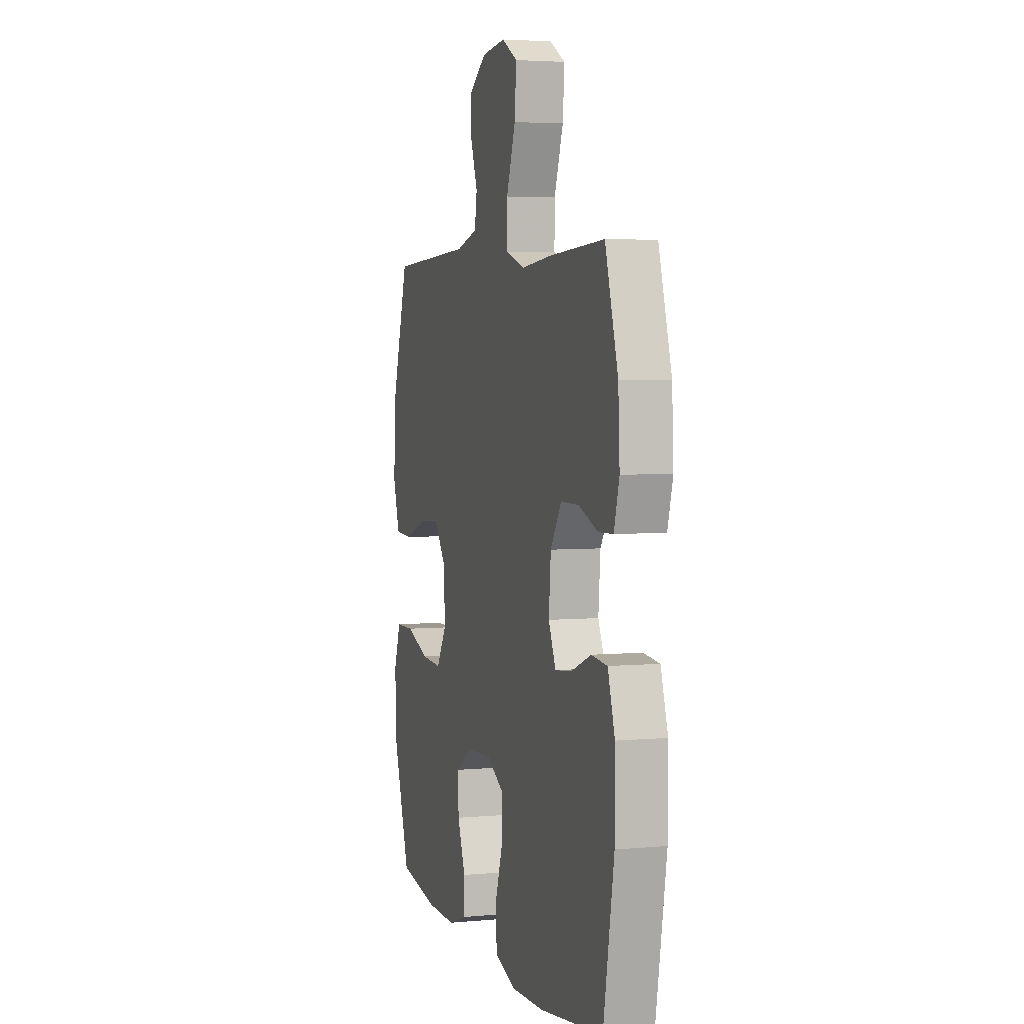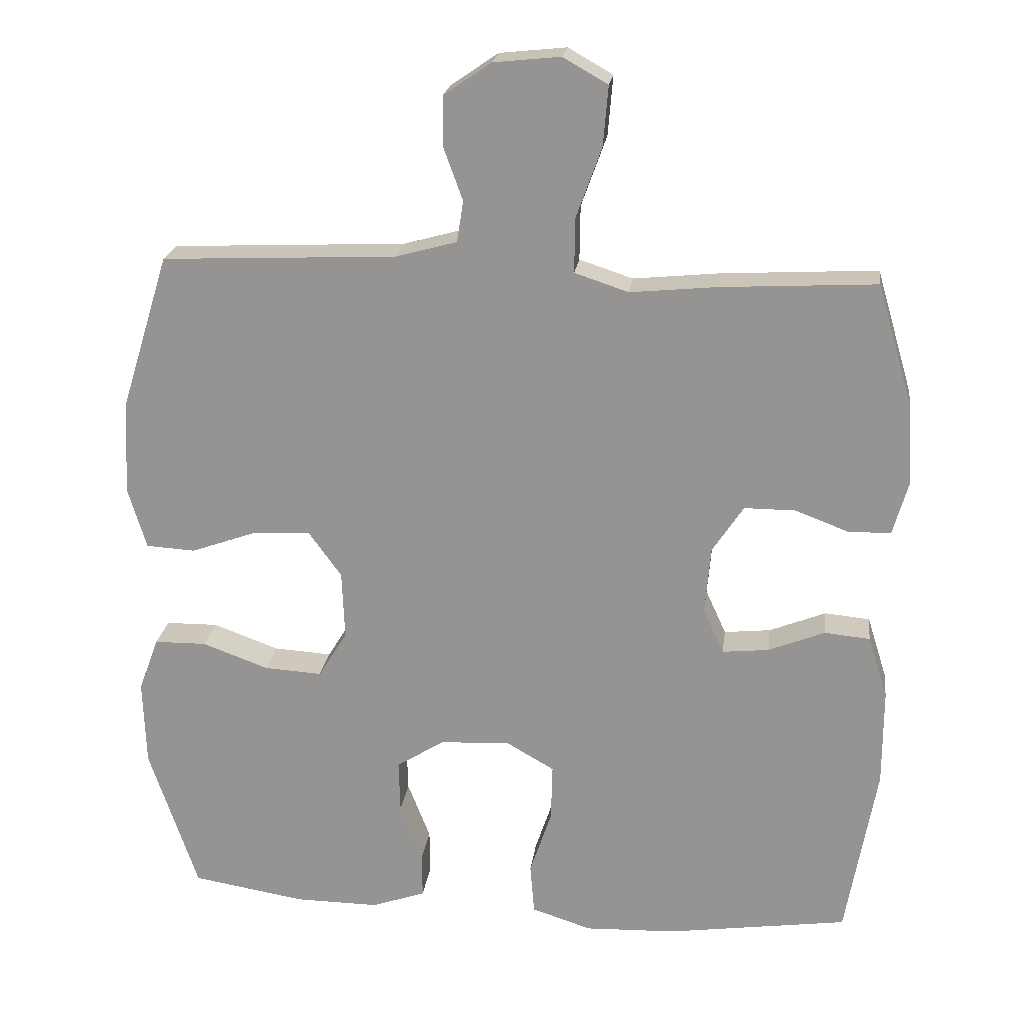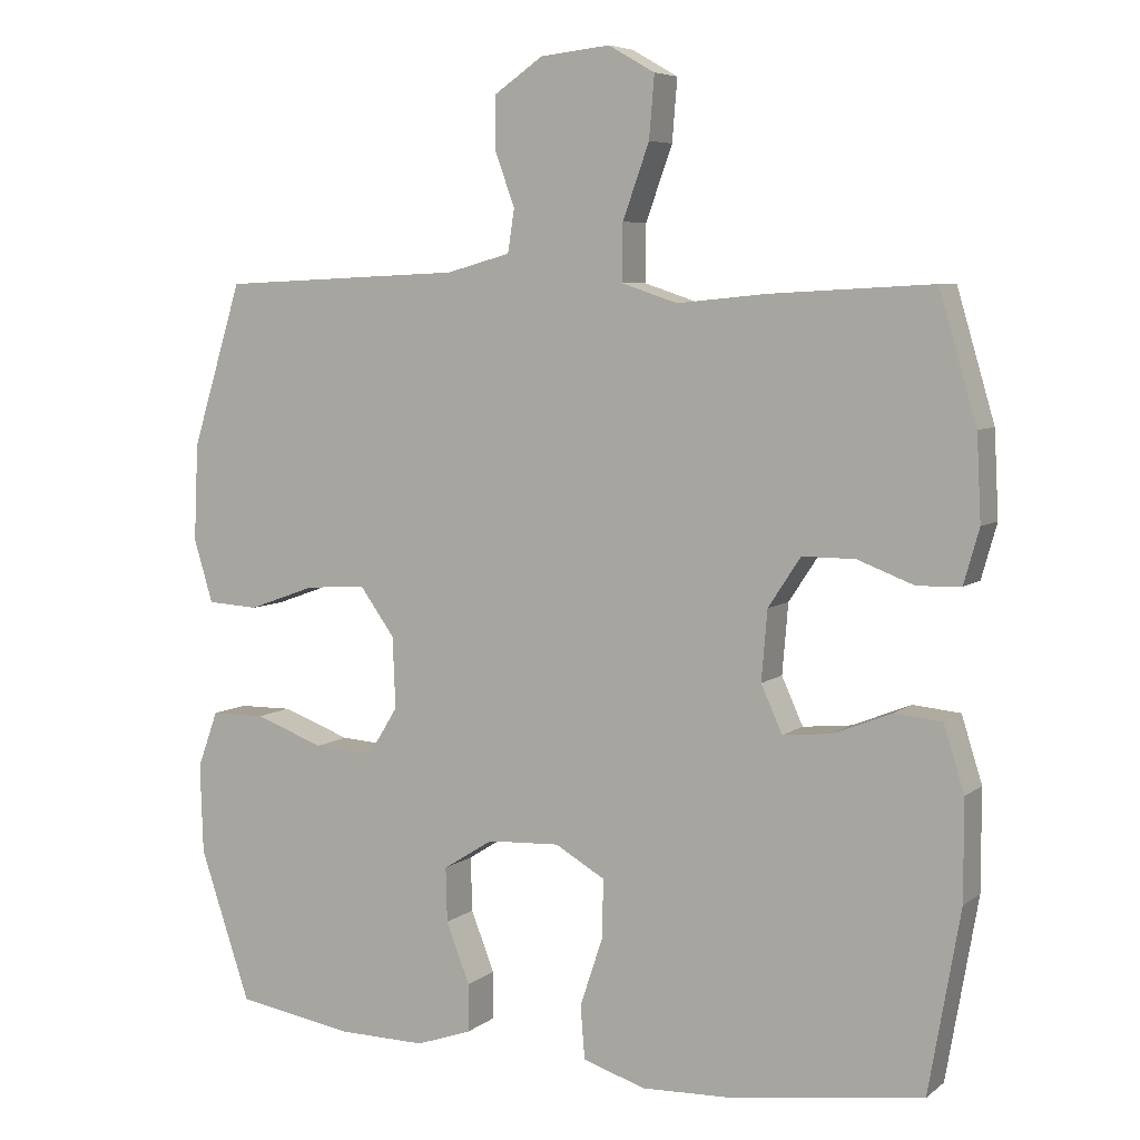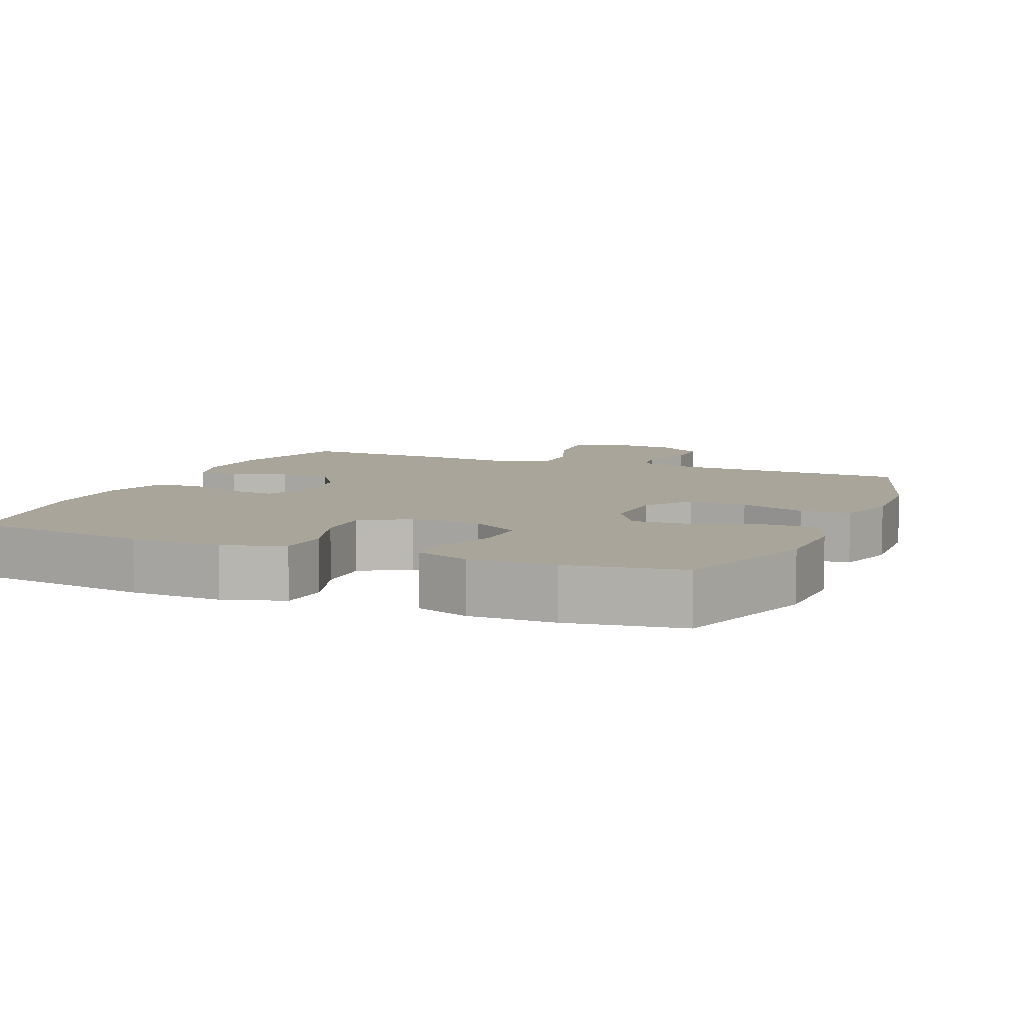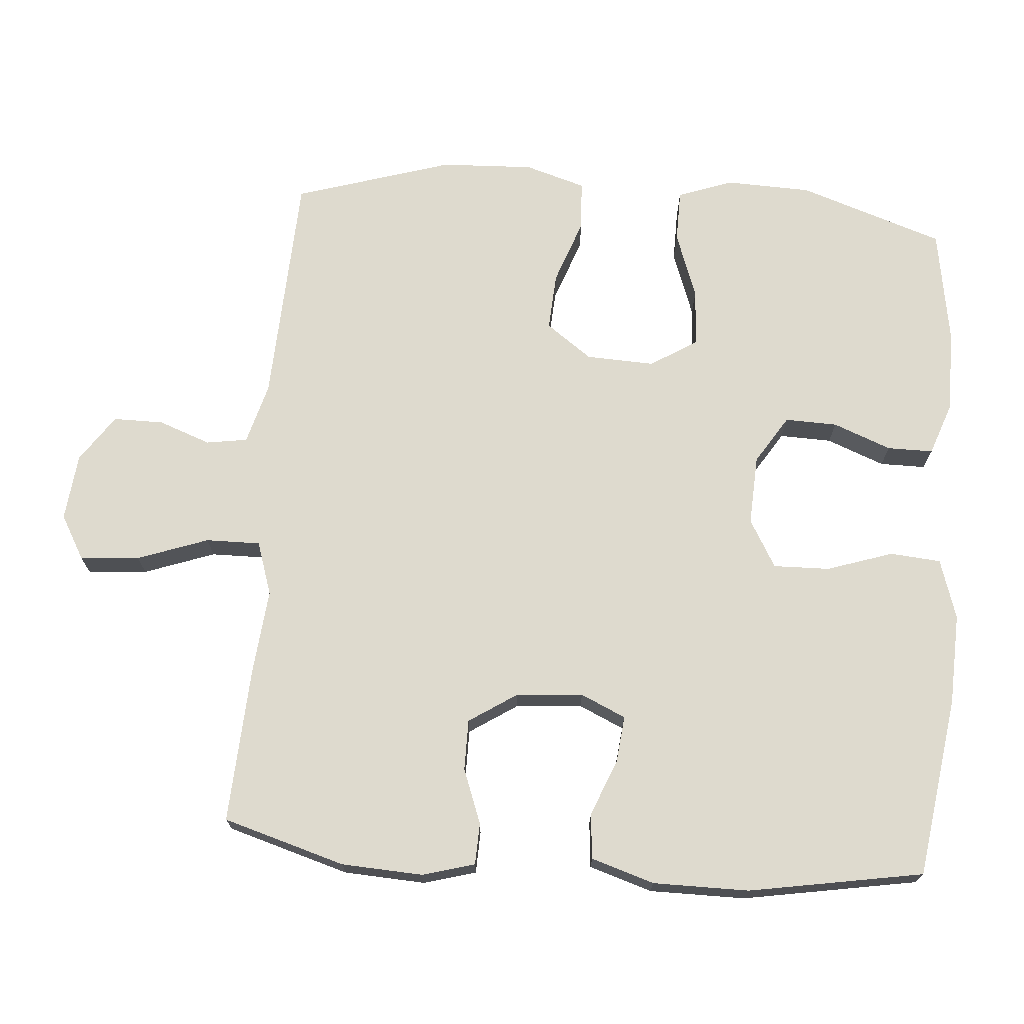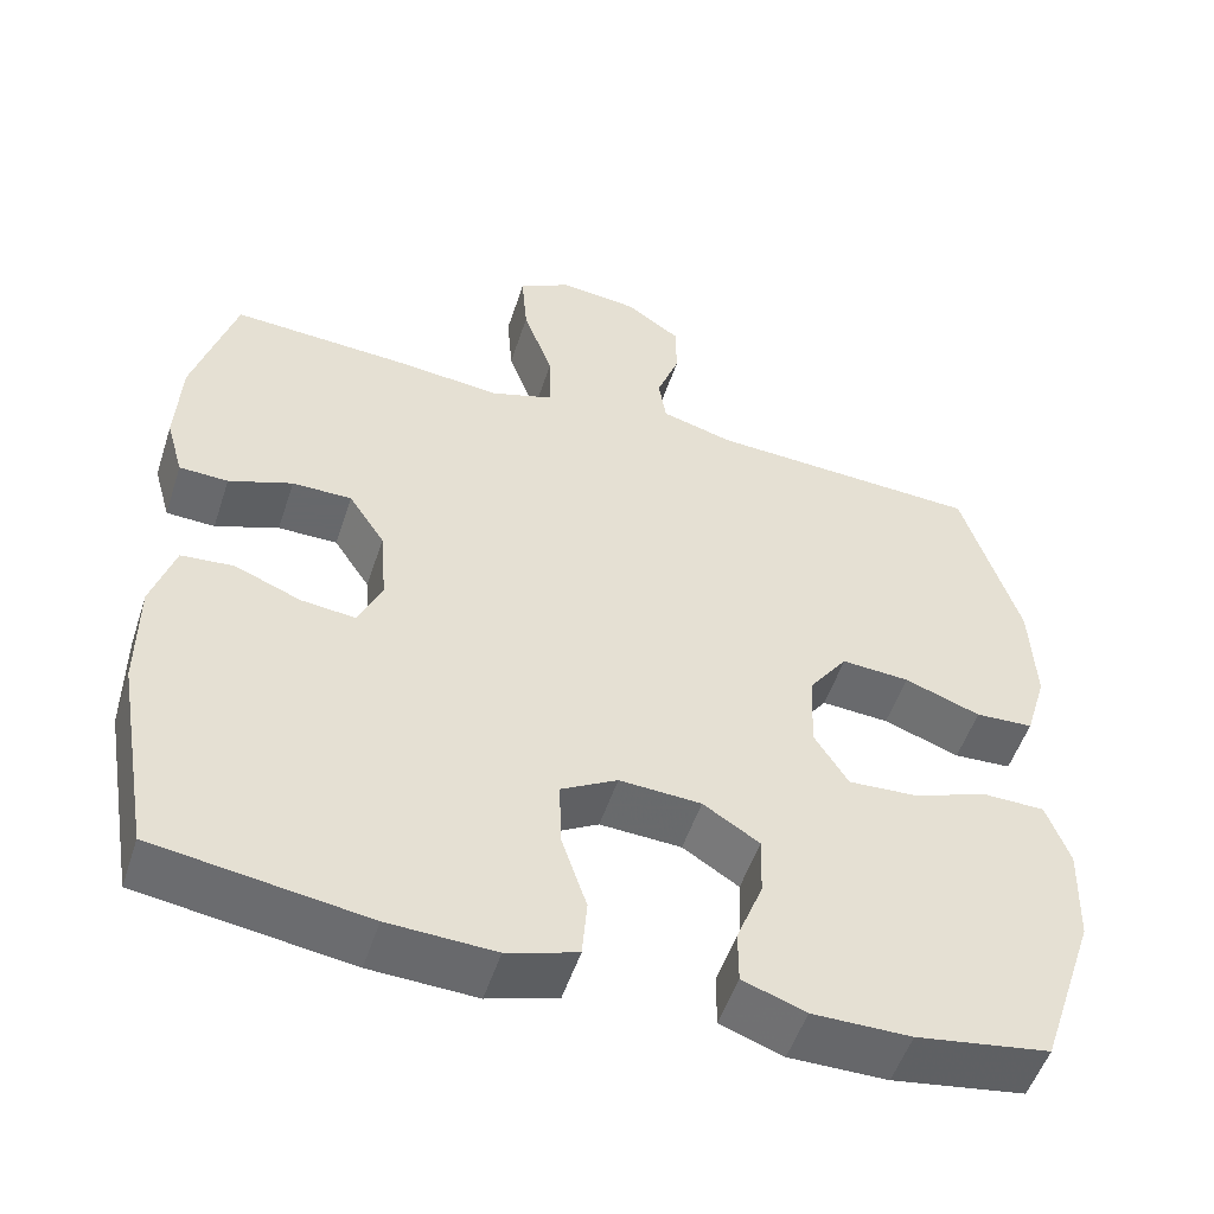
<metadata>
{"format":"obj","ext":"obj","renderer":"f3d","projection":"perspective","resolution":1024,"background":"white","views":[{"elev":4.0,"azim":73.1,"up":"+Z"},{"elev":21.5,"azim":7.5,"up":"+Z"},{"elev":6.3,"azim":26.5,"up":"+Z"},{"elev":7.7,"azim":-157.5,"up":"+Y"},{"elev":71.3,"azim":94.5,"up":"+Y"},{"elev":-52.3,"azim":162.0,"up":"+Z"}]}
</metadata>
<code>
v 0.5 0.07 0.5
v 0.551 0.07 0.327
v 0.557 0.07 0.212
v 0.536 0.07 0.138
v 0.477 0.07 0.136
v 0.4 0.07 0.165
v 0.328 0.07 0.165
v 0.284 0.07 0.098
v 0.276 0.07 0.003
v 0.305 0.07 -0.061
v 0.371 0.07 -0.054
v 0.451 0.07 -0.022
v 0.515 0.07 -0.028
v 0.543 0.07 -0.117
v 0.543 0.07 -0.253
v 0.5 0.07 -0.5
v 0.244 0.07 -0.537
v 0.115 0.07 -0.542
v 0.03 0.07 -0.515
v 0.024 0.07 -0.443
v 0.055 0.07 -0.35
v 0.057 0.07 -0.27
v -0.011 0.07 -0.231
v -0.11 0.07 -0.236
v -0.178 0.07 -0.279
v -0.176 0.07 -0.353
v -0.144 0.07 -0.435
v -0.144 0.07 -0.5
v -0.22 0.07 -0.527
v -0.339 0.07 -0.526
v -0.5 0.07 -0.5
v -0.569 0.07 -0.295
v -0.573 0.07 -0.173
v -0.545 0.07 -0.096
v -0.471 0.07 -0.095
v -0.377 0.07 -0.129
v -0.295 0.07 -0.134
v -0.254 0.07 -0.068
v -0.258 0.07 0.029
v -0.305 0.07 0.094
v -0.387 0.07 0.089
v -0.479 0.07 0.056
v -0.549 0.07 0.06
v -0.575 0.07 0.146
v -0.569 0.07 0.278
v -0.5 0.07 0.5
v -0.168 0.07 0.515
v -0.081 0.07 0.539
v -0.072 0.07 0.597
v -0.099 0.07 0.671
v -0.099 0.07 0.742
v -0.032 0.07 0.788
v 0.063 0.07 0.798
v 0.126 0.07 0.762
v 0.119 0.07 0.678
v 0.083 0.07 0.578
v 0.082 0.07 0.501
v 0.158 0.07 0.476
v 0.28 0.07 0.488
v 0.5 0 0.5
v 0.551 0 0.327
v 0.557 0 0.212
v 0.536 0 0.138
v 0.477 0 0.136
v 0.4 0 0.165
v 0.328 0 0.165
v 0.284 0 0.098
v 0.276 0 0.003
v 0.305 0 -0.061
v 0.371 0 -0.054
v 0.451 0 -0.022
v 0.515 0 -0.028
v 0.543 0 -0.117
v 0.543 0 -0.253
v 0.5 0 -0.5
v 0.244 0 -0.537
v 0.115 0 -0.542
v 0.03 0 -0.515
v 0.024 0 -0.443
v 0.055 0 -0.35
v 0.057 0 -0.27
v -0.011 0 -0.231
v -0.11 0 -0.236
v -0.178 0 -0.279
v -0.176 0 -0.353
v -0.144 0 -0.435
v -0.144 0 -0.5
v -0.22 0 -0.527
v -0.339 0 -0.526
v -0.5 0 -0.5
v -0.569 0 -0.295
v -0.573 0 -0.173
v -0.545 0 -0.096
v -0.471 0 -0.095
v -0.377 0 -0.129
v -0.295 0 -0.134
v -0.254 0 -0.068
v -0.258 0 0.029
v -0.305 0 0.094
v -0.387 0 0.089
v -0.479 0 0.056
v -0.549 0 0.06
v -0.575 0 0.146
v -0.569 0 0.278
v -0.5 0 0.5
v -0.168 0 0.515
v -0.081 0 0.539
v -0.072 0 0.597
v -0.099 0 0.671
v -0.099 0 0.742
v -0.032 0 0.788
v 0.063 0 0.798
v 0.126 0 0.762
v 0.119 0 0.678
v 0.083 0 0.578
v 0.082 0 0.501
v 0.158 0 0.476
v 0.28 0 0.488
f 4 5 6
f 3 4 6
f 2 3 6
f 1 2 6
f 59 1 6
f 58 59 6
f 57 58 6 7
f 54 55 56
f 53 54 56
f 52 53 56
f 51 52 56
f 50 51 56
f 49 50 56
f 48 49 56 57
f 57 7 8
f 48 57 8
f 47 48 8
f 45 46 47
f 44 45 47
f 43 44 47
f 42 43 47
f 41 42 47
f 40 41 47
f 47 8 9
f 40 47 9
f 39 40 9
f 34 35 36
f 33 34 36
f 32 33 36
f 31 32 36
f 30 31 36
f 29 30 36
f 28 29 36
f 27 28 36
f 26 27 36
f 25 26 36 37
f 24 25 37 38
f 19 20 21
f 18 19 21
f 17 18 21
f 16 17 21
f 15 16 21
f 14 15 21
f 13 14 21
f 12 13 21
f 11 12 21
f 10 11 21 22
f 39 9 10
f 38 39 10
f 24 38 10
f 23 24 10
f 10 22 23
f 65 64 63
f 65 63 62
f 65 62 61
f 65 61 60
f 65 60 118
f 65 118 117
f 66 65 117 116
f 115 114 113
f 115 113 112
f 115 112 111
f 115 111 110
f 115 110 109
f 115 109 108
f 116 115 108 107
f 67 66 116
f 67 116 107
f 67 107 106
f 106 105 104
f 106 104 103
f 106 103 102
f 106 102 101
f 106 101 100
f 106 100 99
f 68 67 106
f 68 106 99
f 68 99 98
f 95 94 93
f 95 93 92
f 95 92 91
f 95 91 90
f 95 90 89
f 95 89 88
f 95 88 87
f 95 87 86
f 95 86 85
f 96 95 85 84
f 97 96 84 83
f 80 79 78
f 80 78 77
f 80 77 76
f 80 76 75
f 80 75 74
f 80 74 73
f 80 73 72
f 80 72 71
f 80 71 70
f 81 80 70 69
f 69 68 98
f 69 98 97
f 69 97 83
f 69 83 82
f 82 81 69
f 1 60 61 2
f 2 61 62 3
f 3 62 63 4
f 4 63 64 5
f 5 64 65 6
f 6 65 66 7
f 7 66 67 8
f 8 67 68 9
f 9 68 69 10
f 10 69 70 11
f 11 70 71 12
f 12 71 72 13
f 13 72 73 14
f 14 73 74 15
f 15 74 75 16
f 16 75 76 17
f 17 76 77 18
f 18 77 78 19
f 19 78 79 20
f 20 79 80 21
f 21 80 81 22
f 22 81 82 23
f 23 82 83 24
f 24 83 84 25
f 25 84 85 26
f 26 85 86 27
f 27 86 87 28
f 28 87 88 29
f 29 88 89 30
f 30 89 90 31
f 31 90 91 32
f 32 91 92 33
f 33 92 93 34
f 34 93 94 35
f 35 94 95 36
f 36 95 96 37
f 37 96 97 38
f 38 97 98 39
f 39 98 99 40
f 40 99 100 41
f 41 100 101 42
f 42 101 102 43
f 43 102 103 44
f 44 103 104 45
f 45 104 105 46
f 46 105 106 47
f 47 106 107 48
f 48 107 108 49
f 49 108 109 50
f 50 109 110 51
f 51 110 111 52
f 52 111 112 53
f 53 112 113 54
f 54 113 114 55
f 55 114 115 56
f 56 115 116 57
f 57 116 117 58
f 58 117 118 59
f 59 118 60 1

</code>
